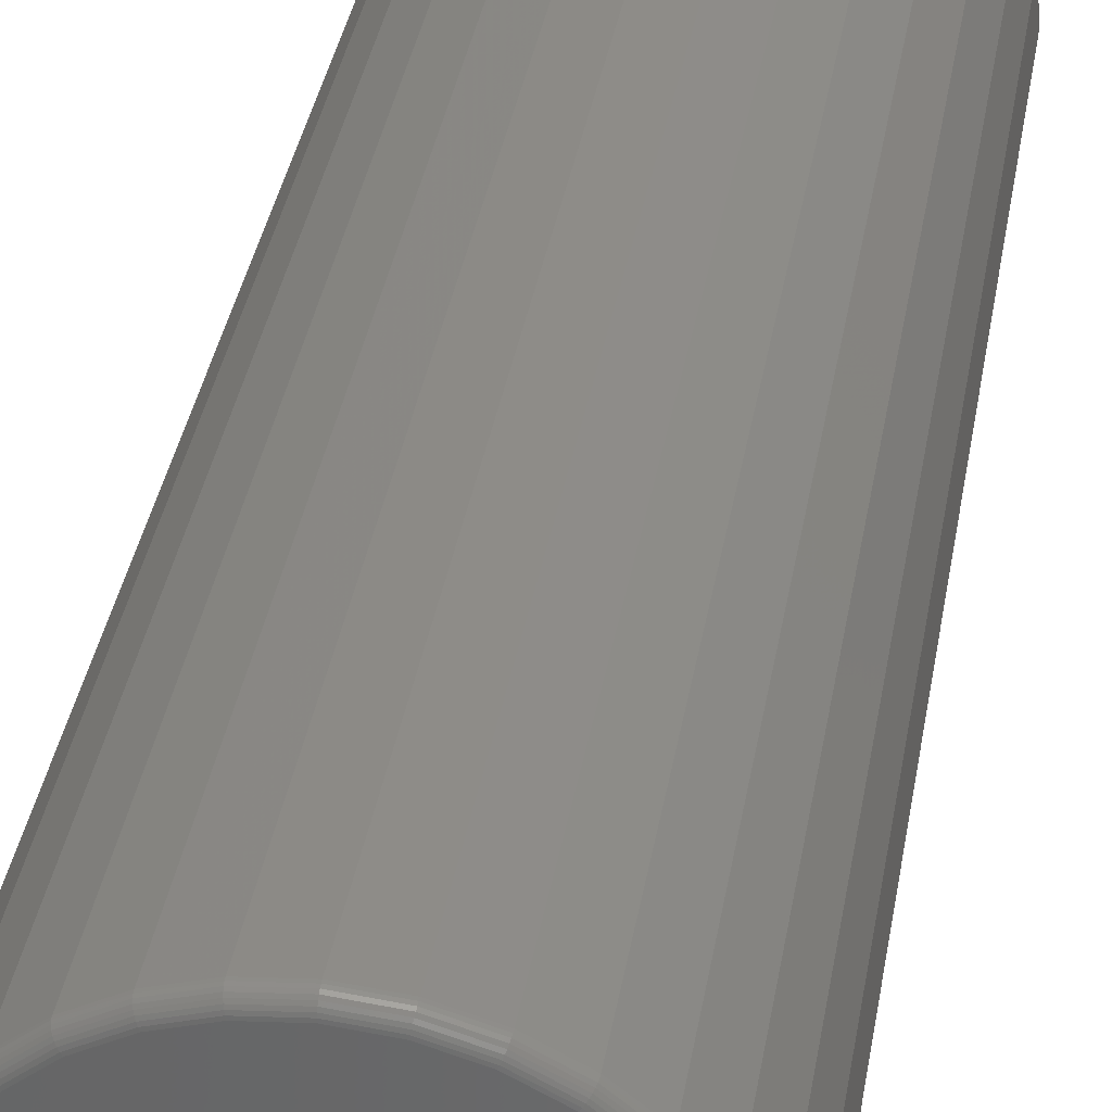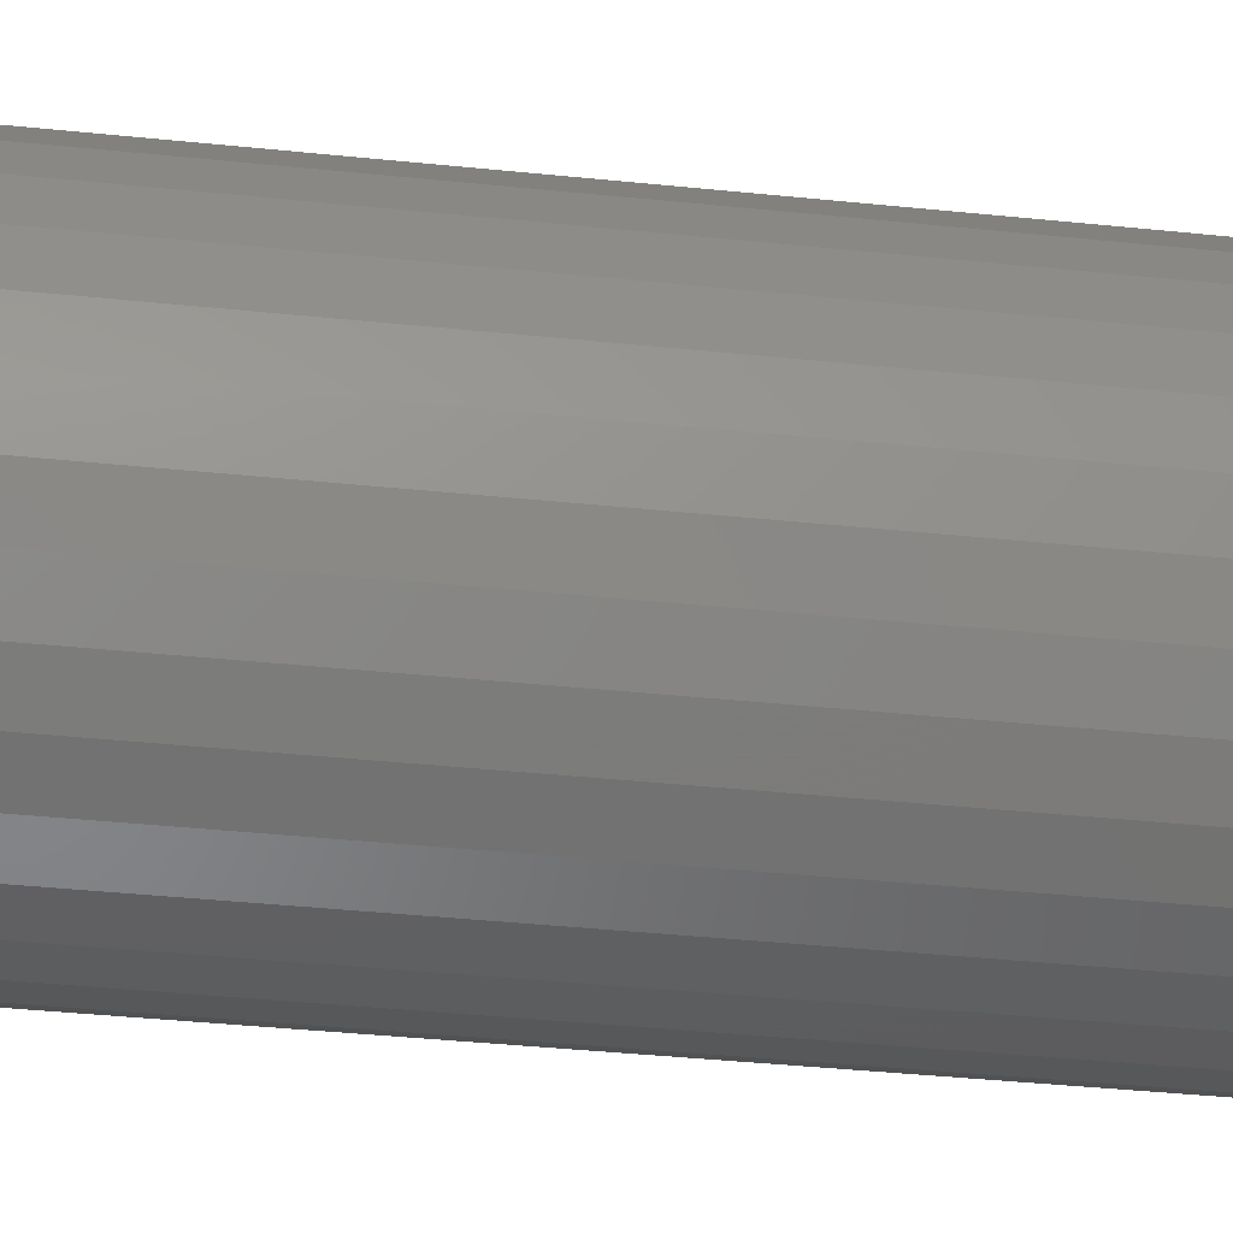
<metadata>
{"format":"stl","ext":"stl","renderer":"f3d","projection":"perspective","resolution":1024,"background":"white","views":[{"elev":35.1,"azim":9.1,"up":"+Z"},{"elev":-35.7,"azim":-98.0,"up":"+Z"}]}
</metadata>
<code>
# stl→obj: 320 verts, 636 faces
v -0.01786 -0.75 0.1162
v 0.02838 -0.75 0.1162
v 0.005263 -0.75 0.1185
v -0.04009 -0.75 0.1095
v 0.05061 -0.75 0.1095
v -0.06057 -0.75 0.09853
v 0.0711 -0.75 0.09853
v 0.0711 -0.75 -0.09853
v -0.04009 -0.75 -0.1095
v 0.05061 -0.75 -0.1095
v -0.01786 -0.75 -0.1162
v 0.02838 -0.75 -0.1162
v 0.005263 -0.75 -0.1185
v 0.08906 -0.75 0.08379
v -0.07853 -0.75 0.08379
v 0.1038 -0.75 0.06584
v -0.09327 -0.75 0.06584
v 0.1147 -0.75 0.04535
v -0.1042 -0.75 0.04535
v 0.1215 -0.75 0.02312
v -0.111 -0.75 0.02312
v 0.1238 -0.75 3.374e-17
v -0.1132 -0.75 -2.766e-16
v 0.1215 -0.75 -0.02312
v -0.111 -0.75 -0.02312
v 0.1147 -0.75 -0.04535
v -0.1042 -0.75 -0.04535
v 0.1038 -0.75 -0.06584
v -0.09327 -0.75 -0.06584
v 0.08906 -0.75 -0.08379
v -0.07853 -0.75 -0.08379
v -0.06057 -0.75 -0.09853
v 0.1316 6.252e-17 4.258e-17
v 0.1316 -0.7422 -5.493e-16
v 0.1292 6.239e-17 -0.02464
v 0.1292 -0.7422 -0.02464
v 0.122 6.199e-17 -0.04834
v 0.122 -0.7422 -0.04834
v 0.1103 6.134e-17 -0.07018
v 0.1103 -0.7422 -0.07018
v 0.09458 6.047e-17 -0.08932
v 0.09458 -0.7422 -0.08932
v 0.07544 5.941e-17 -0.105
v 0.07544 -0.7422 -0.105
v 0.0536 5.819e-17 -0.1167
v 0.0536 -0.7422 -0.1167
v 0.02991 5.688e-17 -0.1239
v 0.02991 -0.7422 -0.1239
v 0.005263 5.551e-17 -0.1263
v 0.005263 -0.7422 -0.1263
v -0.01938 5.414e-17 -0.1239
v -0.01938 -0.7422 -0.1239
v -0.04308 5.283e-17 -0.1167
v -0.04308 -0.7422 -0.1167
v -0.06491 5.162e-17 -0.105
v -0.06491 -0.7422 -0.105
v -0.08406 5.055e-17 -0.08932
v -0.08406 -0.7422 -0.08932
v -0.09976 4.968e-17 -0.07018
v -0.09976 -0.7422 -0.07018
v -0.1114 4.903e-17 -0.04834
v -0.1114 -0.7422 -0.04834
v -0.1186 4.863e-17 -0.02464
v -0.1186 -0.7422 -0.02464
v -0.1211 4.85e-17 2.32e-17
v -0.1211 -0.7422 2.32e-17
v -0.1186 4.863e-17 0.02464
v -0.1186 -0.7422 0.02464
v -0.1114 4.903e-17 0.04834
v -0.1114 -0.7422 0.04834
v -0.09976 4.968e-17 0.07018
v -0.09976 -0.7422 0.07018
v -0.08406 5.055e-17 0.08932
v -0.08406 -0.7422 0.08932
v -0.06491 5.162e-17 0.105
v -0.06491 -0.7422 0.105
v -0.04308 5.283e-17 0.1167
v -0.04308 -0.7422 0.1167
v -0.01938 5.414e-17 0.1239
v -0.01938 -0.7422 0.1239
v 0.005263 5.551e-17 0.1263
v 0.005263 -0.7422 0.1263
v 0.02991 5.688e-17 0.1239
v 0.02991 -0.7422 0.1239
v 0.0536 5.819e-17 0.1167
v 0.0536 -0.7422 0.1167
v 0.07544 5.941e-17 0.105
v 0.07544 -0.7422 0.105
v 0.09458 6.047e-17 0.08932
v 0.09458 -0.7422 0.08932
v 0.1103 6.134e-17 0.07018
v 0.1103 -0.7422 0.07018
v 0.122 6.199e-17 0.04834
v 0.122 -0.7422 0.04834
v 0.1292 6.239e-17 0.02464
v 0.1292 -0.7422 0.02464
v 0.1253 -0.7498 -1.735e-16
v 0.123 -0.7498 -0.02342
v 0.1268 -0.7494 -1.735e-16
v 0.1244 -0.7494 -0.0237
v 0.1281 -0.7487 -1.804e-16
v 0.1257 -0.7487 -0.02397
v 0.1293 -0.7477 -1.735e-16
v 0.1269 -0.7477 -0.0242
v 0.1303 -0.7465 -1.735e-16
v 0.1279 -0.7465 -0.02439
v 0.131 -0.7452 -1.804e-16
v 0.1286 -0.7452 -0.02453
v 0.1314 -0.7437 -1.874e-16
v 0.129 -0.7437 -0.02461
v -0.1125 -0.7498 -0.02342
v -0.1148 -0.7498 5.551e-17
v -0.1139 -0.7494 -0.0237
v -0.1162 -0.7494 5.551e-17
v -0.1152 -0.7487 -0.02397
v -0.1176 -0.7487 5.551e-17
v -0.1164 -0.7477 -0.0242
v -0.1188 -0.7477 5.551e-17
v -0.1173 -0.7465 -0.02439
v -0.1197 -0.7465 5.551e-17
v -0.118 -0.7452 -0.02453
v -0.1205 -0.7452 5.551e-17
v -0.1185 -0.7437 -0.02461
v -0.1209 -0.7437 6.245e-17
v -0.1056 -0.7498 -0.04593
v -0.107 -0.7494 -0.04649
v -0.1082 -0.7487 -0.04701
v -0.1093 -0.7477 -0.04746
v -0.1102 -0.7465 -0.04784
v -0.1109 -0.7452 -0.04811
v -0.1113 -0.7437 -0.04828
v -0.09454 -0.7498 -0.06668
v -0.09575 -0.7494 -0.0675
v -0.09688 -0.7487 -0.06825
v -0.09786 -0.7477 -0.06891
v -0.09867 -0.7465 -0.06945
v -0.09927 -0.7452 -0.06985
v -0.09964 -0.7437 -0.07009
v -0.07961 -0.7498 -0.08487
v -0.08065 -0.7494 -0.08591
v -0.0816 -0.7487 -0.08686
v -0.08244 -0.7477 -0.0877
v -0.08312 -0.7465 -0.08839
v -0.08364 -0.7452 -0.0889
v -0.08395 -0.7437 -0.08921
v -0.06142 -0.7498 -0.0998
v -0.06223 -0.7494 -0.101
v -0.06299 -0.7487 -0.1021
v -0.06364 -0.7477 -0.1031
v -0.06418 -0.7465 -0.1039
v -0.06458 -0.7452 -0.1045
v -0.06483 -0.7437 -0.1049
v -0.04067 -0.7498 -0.1109
v -0.04123 -0.7494 -0.1122
v -0.04175 -0.7487 -0.1135
v -0.0422 -0.7477 -0.1146
v -0.04257 -0.7465 -0.1155
v -0.04285 -0.7452 -0.1162
v -0.04302 -0.7437 -0.1166
v -0.01815 -0.7498 -0.1177
v -0.01844 -0.7494 -0.1192
v -0.0187 -0.7487 -0.1205
v -0.01893 -0.7477 -0.1216
v -0.01912 -0.7465 -0.1226
v -0.01926 -0.7452 -0.1233
v -0.01935 -0.7437 -0.1237
v 0.005263 -0.7498 -0.12
v 0.005263 -0.7494 -0.1215
v 0.005263 -0.7487 -0.1228
v 0.005263 -0.7477 -0.124
v 0.005263 -0.7465 -0.125
v 0.005263 -0.7452 -0.1257
v 0.005263 -0.7437 -0.1262
v 0.02868 -0.7498 -0.1177
v 0.02897 -0.7494 -0.1192
v 0.02923 -0.7487 -0.1205
v 0.02946 -0.7477 -0.1216
v 0.02965 -0.7465 -0.1226
v 0.02979 -0.7452 -0.1233
v 0.02988 -0.7437 -0.1237
v 0.0512 -0.7498 -0.1109
v 0.05176 -0.7494 -0.1122
v 0.05227 -0.7487 -0.1135
v 0.05273 -0.7477 -0.1146
v 0.0531 -0.7465 -0.1155
v 0.05337 -0.7452 -0.1162
v 0.05354 -0.7437 -0.1166
v 0.07195 -0.7498 -0.0998
v 0.07276 -0.7494 -0.101
v 0.07351 -0.7487 -0.1021
v 0.07417 -0.7477 -0.1031
v 0.07471 -0.7465 -0.1039
v 0.07511 -0.7452 -0.1045
v 0.07536 -0.7437 -0.1049
v 0.09014 -0.7498 -0.08487
v 0.09117 -0.7494 -0.08591
v 0.09213 -0.7487 -0.08686
v 0.09296 -0.7477 -0.0877
v 0.09365 -0.7465 -0.08839
v 0.09416 -0.7452 -0.0889
v 0.09448 -0.7437 -0.08921
v 0.1051 -0.7498 -0.06668
v 0.1063 -0.7494 -0.0675
v 0.1074 -0.7487 -0.06825
v 0.1084 -0.7477 -0.06891
v 0.1092 -0.7465 -0.06945
v 0.1098 -0.7452 -0.06985
v 0.1102 -0.7437 -0.07009
v 0.1162 -0.7498 -0.04593
v 0.1175 -0.7494 -0.04649
v 0.1188 -0.7487 -0.04701
v 0.1198 -0.7477 -0.04746
v 0.1207 -0.7465 -0.04784
v 0.1214 -0.7452 -0.04811
v 0.1218 -0.7437 -0.04828
v -0.1125 -0.7498 0.02342
v -0.1139 -0.7494 0.0237
v -0.1152 -0.7487 0.02397
v -0.1164 -0.7477 0.0242
v -0.1173 -0.7465 0.02439
v -0.118 -0.7452 0.02453
v -0.1185 -0.7437 0.02461
v 0.123 -0.7498 0.02342
v 0.1244 -0.7494 0.0237
v 0.1257 -0.7487 0.02397
v 0.1269 -0.7477 0.0242
v 0.1279 -0.7465 0.02439
v 0.1286 -0.7452 0.02453
v 0.129 -0.7437 0.02461
v 0.1162 -0.7498 0.04593
v 0.1175 -0.7494 0.04649
v 0.1188 -0.7487 0.04701
v 0.1198 -0.7477 0.04746
v 0.1207 -0.7465 0.04784
v 0.1214 -0.7452 0.04811
v 0.1218 -0.7437 0.04828
v 0.1051 -0.7498 0.06668
v 0.1063 -0.7494 0.0675
v 0.1074 -0.7487 0.06825
v 0.1084 -0.7477 0.06891
v 0.1092 -0.7465 0.06945
v 0.1098 -0.7452 0.06985
v 0.1102 -0.7437 0.07009
v 0.09014 -0.7498 0.08487
v 0.09117 -0.7494 0.08591
v 0.09213 -0.7487 0.08686
v 0.09296 -0.7477 0.0877
v 0.09365 -0.7465 0.08839
v 0.09416 -0.7452 0.0889
v 0.09448 -0.7437 0.08921
v 0.07195 -0.7498 0.0998
v 0.07276 -0.7494 0.101
v 0.07351 -0.7487 0.1021
v 0.07417 -0.7477 0.1031
v 0.07471 -0.7465 0.1039
v 0.07511 -0.7452 0.1045
v 0.07536 -0.7437 0.1049
v 0.0512 -0.7498 0.1109
v 0.05176 -0.7494 0.1122
v 0.05227 -0.7487 0.1135
v 0.05273 -0.7477 0.1146
v 0.0531 -0.7465 0.1155
v 0.05337 -0.7452 0.1162
v 0.05354 -0.7437 0.1166
v 0.02868 -0.7498 0.1177
v 0.02897 -0.7494 0.1192
v 0.02923 -0.7487 0.1205
v 0.02946 -0.7477 0.1216
v 0.02965 -0.7465 0.1226
v 0.02979 -0.7452 0.1233
v 0.02988 -0.7437 0.1237
v 0.005263 -0.7498 0.12
v 0.005263 -0.7494 0.1215
v 0.005263 -0.7487 0.1228
v 0.005263 -0.7477 0.124
v 0.005263 -0.7465 0.125
v 0.005263 -0.7452 0.1257
v 0.005263 -0.7437 0.1262
v -0.01815 -0.7498 0.1177
v -0.01844 -0.7494 0.1192
v -0.0187 -0.7487 0.1205
v -0.01893 -0.7477 0.1216
v -0.01912 -0.7465 0.1226
v -0.01926 -0.7452 0.1233
v -0.01935 -0.7437 0.1237
v -0.04067 -0.7498 0.1109
v -0.04123 -0.7494 0.1122
v -0.04175 -0.7487 0.1135
v -0.0422 -0.7477 0.1146
v -0.04257 -0.7465 0.1155
v -0.04285 -0.7452 0.1162
v -0.04302 -0.7437 0.1166
v -0.06142 -0.7498 0.0998
v -0.06223 -0.7494 0.101
v -0.06299 -0.7487 0.1021
v -0.06364 -0.7477 0.1031
v -0.06418 -0.7465 0.1039
v -0.06458 -0.7452 0.1045
v -0.06483 -0.7437 0.1049
v -0.07961 -0.7498 0.08487
v -0.08065 -0.7494 0.08591
v -0.0816 -0.7487 0.08686
v -0.08244 -0.7477 0.0877
v -0.08312 -0.7465 0.08839
v -0.08364 -0.7452 0.0889
v -0.08395 -0.7437 0.08921
v -0.09454 -0.7498 0.06668
v -0.09575 -0.7494 0.0675
v -0.09688 -0.7487 0.06825
v -0.09786 -0.7477 0.06891
v -0.09867 -0.7465 0.06945
v -0.09927 -0.7452 0.06985
v -0.09964 -0.7437 0.07009
v -0.1056 -0.7498 0.04593
v -0.107 -0.7494 0.04649
v -0.1082 -0.7487 0.04701
v -0.1093 -0.7477 0.04746
v -0.1102 -0.7465 0.04784
v -0.1109 -0.7452 0.04811
v -0.1113 -0.7437 0.04828
f 1 2 3
f 2 1 4
f 2 4 5
f 5 4 6
f 5 6 7
f 8 9 10
f 10 9 11
f 10 11 12
f 12 11 13
f 7 6 14
f 14 6 15
f 14 15 16
f 16 15 17
f 16 17 18
f 18 17 19
f 18 19 20
f 20 19 21
f 20 21 22
f 22 21 23
f 22 23 24
f 24 23 25
f 24 25 26
f 26 25 27
f 26 27 28
f 28 27 29
f 28 29 30
f 30 29 31
f 30 31 8
f 8 31 32
f 8 32 9
f 33 34 35
f 35 34 36
f 35 36 37
f 37 36 38
f 37 38 39
f 39 38 40
f 39 40 41
f 41 40 42
f 41 42 43
f 43 42 44
f 43 44 45
f 45 44 46
f 45 46 47
f 47 46 48
f 47 48 49
f 49 48 50
f 49 50 51
f 51 50 52
f 51 52 53
f 53 52 54
f 53 54 55
f 55 54 56
f 55 56 57
f 57 56 58
f 57 58 59
f 59 58 60
f 59 60 61
f 61 60 62
f 61 62 63
f 63 62 64
f 63 64 65
f 65 64 66
f 65 66 67
f 67 66 68
f 67 68 69
f 69 68 70
f 69 70 71
f 71 70 72
f 71 72 73
f 73 72 74
f 73 74 75
f 75 74 76
f 75 76 77
f 77 76 78
f 77 78 79
f 79 78 80
f 79 80 81
f 81 80 82
f 81 82 83
f 83 82 84
f 83 84 85
f 85 84 86
f 85 86 87
f 87 86 88
f 87 88 89
f 89 88 90
f 89 90 91
f 91 90 92
f 91 92 93
f 93 92 94
f 93 94 95
f 95 94 96
f 95 96 33
f 33 96 34
f 22 24 97
f 97 24 98
f 97 98 99
f 99 98 100
f 99 100 101
f 101 100 102
f 101 102 103
f 103 102 104
f 103 104 105
f 105 104 106
f 105 106 107
f 107 106 108
f 107 108 109
f 109 108 110
f 109 110 34
f 34 110 36
f 25 23 111
f 111 23 112
f 111 112 113
f 113 112 114
f 113 114 115
f 115 114 116
f 115 116 117
f 117 116 118
f 117 118 119
f 119 118 120
f 119 120 121
f 121 120 122
f 121 122 123
f 123 122 124
f 123 124 64
f 64 124 66
f 27 25 125
f 125 25 111
f 125 111 126
f 126 111 113
f 126 113 127
f 127 113 115
f 127 115 128
f 128 115 117
f 128 117 129
f 129 117 119
f 129 119 130
f 130 119 121
f 130 121 131
f 131 121 123
f 131 123 62
f 62 123 64
f 29 27 132
f 132 27 125
f 132 125 133
f 133 125 126
f 133 126 134
f 134 126 127
f 134 127 135
f 135 127 128
f 135 128 136
f 136 128 129
f 136 129 137
f 137 129 130
f 137 130 138
f 138 130 131
f 138 131 60
f 60 131 62
f 31 29 139
f 139 29 132
f 139 132 140
f 140 132 133
f 140 133 141
f 141 133 134
f 141 134 142
f 142 134 135
f 142 135 143
f 143 135 136
f 143 136 144
f 144 136 137
f 144 137 145
f 145 137 138
f 145 138 58
f 58 138 60
f 32 31 146
f 146 31 139
f 146 139 147
f 147 139 140
f 147 140 148
f 148 140 141
f 148 141 149
f 149 141 142
f 149 142 150
f 150 142 143
f 150 143 151
f 151 143 144
f 151 144 152
f 152 144 145
f 152 145 56
f 56 145 58
f 9 32 153
f 153 32 146
f 153 146 154
f 154 146 147
f 154 147 155
f 155 147 148
f 155 148 156
f 156 148 149
f 156 149 157
f 157 149 150
f 157 150 158
f 158 150 151
f 158 151 159
f 159 151 152
f 159 152 54
f 54 152 56
f 11 9 160
f 160 9 153
f 160 153 161
f 161 153 154
f 161 154 162
f 162 154 155
f 162 155 163
f 163 155 156
f 163 156 164
f 164 156 157
f 164 157 165
f 165 157 158
f 165 158 166
f 166 158 159
f 166 159 52
f 52 159 54
f 13 11 167
f 167 11 160
f 167 160 168
f 168 160 161
f 168 161 169
f 169 161 162
f 169 162 170
f 170 162 163
f 170 163 171
f 171 163 164
f 171 164 172
f 172 164 165
f 172 165 173
f 173 165 166
f 173 166 50
f 50 166 52
f 12 13 174
f 174 13 167
f 174 167 175
f 175 167 168
f 175 168 176
f 176 168 169
f 176 169 177
f 177 169 170
f 177 170 178
f 178 170 171
f 178 171 179
f 179 171 172
f 179 172 180
f 180 172 173
f 180 173 48
f 48 173 50
f 10 12 181
f 181 12 174
f 181 174 182
f 182 174 175
f 182 175 183
f 183 175 176
f 183 176 184
f 184 176 177
f 184 177 185
f 185 177 178
f 185 178 186
f 186 178 179
f 186 179 187
f 187 179 180
f 187 180 46
f 46 180 48
f 8 10 188
f 188 10 181
f 188 181 189
f 189 181 182
f 189 182 190
f 190 182 183
f 190 183 191
f 191 183 184
f 191 184 192
f 192 184 185
f 192 185 193
f 193 185 186
f 193 186 194
f 194 186 187
f 194 187 44
f 44 187 46
f 30 8 195
f 195 8 188
f 195 188 196
f 196 188 189
f 196 189 197
f 197 189 190
f 197 190 198
f 198 190 191
f 198 191 199
f 199 191 192
f 199 192 200
f 200 192 193
f 200 193 201
f 201 193 194
f 201 194 42
f 42 194 44
f 28 30 202
f 202 30 195
f 202 195 203
f 203 195 196
f 203 196 204
f 204 196 197
f 204 197 205
f 205 197 198
f 205 198 206
f 206 198 199
f 206 199 207
f 207 199 200
f 207 200 208
f 208 200 201
f 208 201 40
f 40 201 42
f 26 28 209
f 209 28 202
f 209 202 210
f 210 202 203
f 210 203 211
f 211 203 204
f 211 204 212
f 212 204 205
f 212 205 213
f 213 205 206
f 213 206 214
f 214 206 207
f 214 207 215
f 215 207 208
f 215 208 38
f 38 208 40
f 24 26 98
f 98 26 209
f 98 209 100
f 100 209 210
f 100 210 102
f 102 210 211
f 102 211 104
f 104 211 212
f 104 212 106
f 106 212 213
f 106 213 108
f 108 213 214
f 108 214 110
f 110 214 215
f 110 215 36
f 36 215 38
f 23 21 112
f 112 21 216
f 112 216 114
f 114 216 217
f 114 217 116
f 116 217 218
f 116 218 118
f 118 218 219
f 118 219 120
f 120 219 220
f 120 220 122
f 122 220 221
f 122 221 124
f 124 221 222
f 124 222 66
f 66 222 68
f 20 22 223
f 223 22 97
f 223 97 224
f 224 97 99
f 224 99 225
f 225 99 101
f 225 101 226
f 226 101 103
f 226 103 227
f 227 103 105
f 227 105 228
f 228 105 107
f 228 107 229
f 229 107 109
f 229 109 96
f 96 109 34
f 18 20 230
f 230 20 223
f 230 223 231
f 231 223 224
f 231 224 232
f 232 224 225
f 232 225 233
f 233 225 226
f 233 226 234
f 234 226 227
f 234 227 235
f 235 227 228
f 235 228 236
f 236 228 229
f 236 229 94
f 94 229 96
f 16 18 237
f 237 18 230
f 237 230 238
f 238 230 231
f 238 231 239
f 239 231 232
f 239 232 240
f 240 232 233
f 240 233 241
f 241 233 234
f 241 234 242
f 242 234 235
f 242 235 243
f 243 235 236
f 243 236 92
f 92 236 94
f 14 16 244
f 244 16 237
f 244 237 245
f 245 237 238
f 245 238 246
f 246 238 239
f 246 239 247
f 247 239 240
f 247 240 248
f 248 240 241
f 248 241 249
f 249 241 242
f 249 242 250
f 250 242 243
f 250 243 90
f 90 243 92
f 7 14 251
f 251 14 244
f 251 244 252
f 252 244 245
f 252 245 253
f 253 245 246
f 253 246 254
f 254 246 247
f 254 247 255
f 255 247 248
f 255 248 256
f 256 248 249
f 256 249 257
f 257 249 250
f 257 250 88
f 88 250 90
f 5 7 258
f 258 7 251
f 258 251 259
f 259 251 252
f 259 252 260
f 260 252 253
f 260 253 261
f 261 253 254
f 261 254 262
f 262 254 255
f 262 255 263
f 263 255 256
f 263 256 264
f 264 256 257
f 264 257 86
f 86 257 88
f 2 5 265
f 265 5 258
f 265 258 266
f 266 258 259
f 266 259 267
f 267 259 260
f 267 260 268
f 268 260 261
f 268 261 269
f 269 261 262
f 269 262 270
f 270 262 263
f 270 263 271
f 271 263 264
f 271 264 84
f 84 264 86
f 3 2 272
f 272 2 265
f 272 265 273
f 273 265 266
f 273 266 274
f 274 266 267
f 274 267 275
f 275 267 268
f 275 268 276
f 276 268 269
f 276 269 277
f 277 269 270
f 277 270 278
f 278 270 271
f 278 271 82
f 82 271 84
f 1 3 279
f 279 3 272
f 279 272 280
f 280 272 273
f 280 273 281
f 281 273 274
f 281 274 282
f 282 274 275
f 282 275 283
f 283 275 276
f 283 276 284
f 284 276 277
f 284 277 285
f 285 277 278
f 285 278 80
f 80 278 82
f 4 1 286
f 286 1 279
f 286 279 287
f 287 279 280
f 287 280 288
f 288 280 281
f 288 281 289
f 289 281 282
f 289 282 290
f 290 282 283
f 290 283 291
f 291 283 284
f 291 284 292
f 292 284 285
f 292 285 78
f 78 285 80
f 6 4 293
f 293 4 286
f 293 286 294
f 294 286 287
f 294 287 295
f 295 287 288
f 295 288 296
f 296 288 289
f 296 289 297
f 297 289 290
f 297 290 298
f 298 290 291
f 298 291 299
f 299 291 292
f 299 292 76
f 76 292 78
f 15 6 300
f 300 6 293
f 300 293 301
f 301 293 294
f 301 294 302
f 302 294 295
f 302 295 303
f 303 295 296
f 303 296 304
f 304 296 297
f 304 297 305
f 305 297 298
f 305 298 306
f 306 298 299
f 306 299 74
f 74 299 76
f 17 15 307
f 307 15 300
f 307 300 308
f 308 300 301
f 308 301 309
f 309 301 302
f 309 302 310
f 310 302 303
f 310 303 311
f 311 303 304
f 311 304 312
f 312 304 305
f 312 305 313
f 313 305 306
f 313 306 72
f 72 306 74
f 19 17 314
f 314 17 307
f 314 307 315
f 315 307 308
f 315 308 316
f 316 308 309
f 316 309 317
f 317 309 310
f 317 310 318
f 318 310 311
f 318 311 319
f 319 311 312
f 319 312 320
f 320 312 313
f 320 313 70
f 70 313 72
f 21 19 216
f 216 19 314
f 216 314 217
f 217 314 315
f 217 315 218
f 218 315 316
f 218 316 219
f 219 316 317
f 219 317 220
f 220 317 318
f 220 318 221
f 221 318 319
f 221 319 222
f 222 319 320
f 222 320 68
f 68 320 70
f 81 83 79
f 77 79 83
f 85 77 83
f 75 77 85
f 87 75 85
f 45 53 43
f 51 53 45
f 47 51 45
f 49 51 47
f 53 55 43
f 43 55 57
f 43 57 41
f 41 57 59
f 41 59 39
f 39 59 61
f 39 61 37
f 37 61 63
f 37 63 35
f 35 63 65
f 35 65 33
f 33 65 67
f 33 67 95
f 95 67 69
f 95 69 93
f 93 69 71
f 93 71 91
f 91 71 73
f 91 73 89
f 89 73 75
f 89 75 87

</code>
